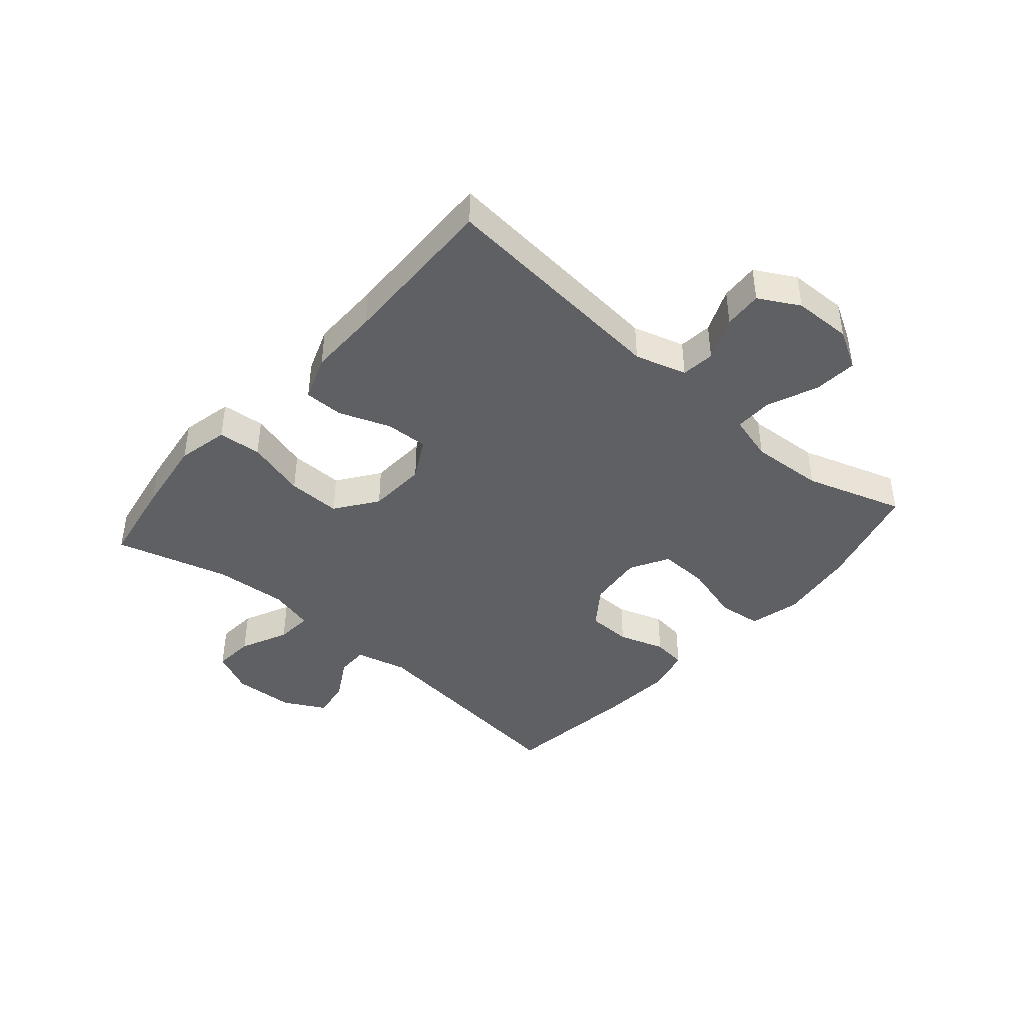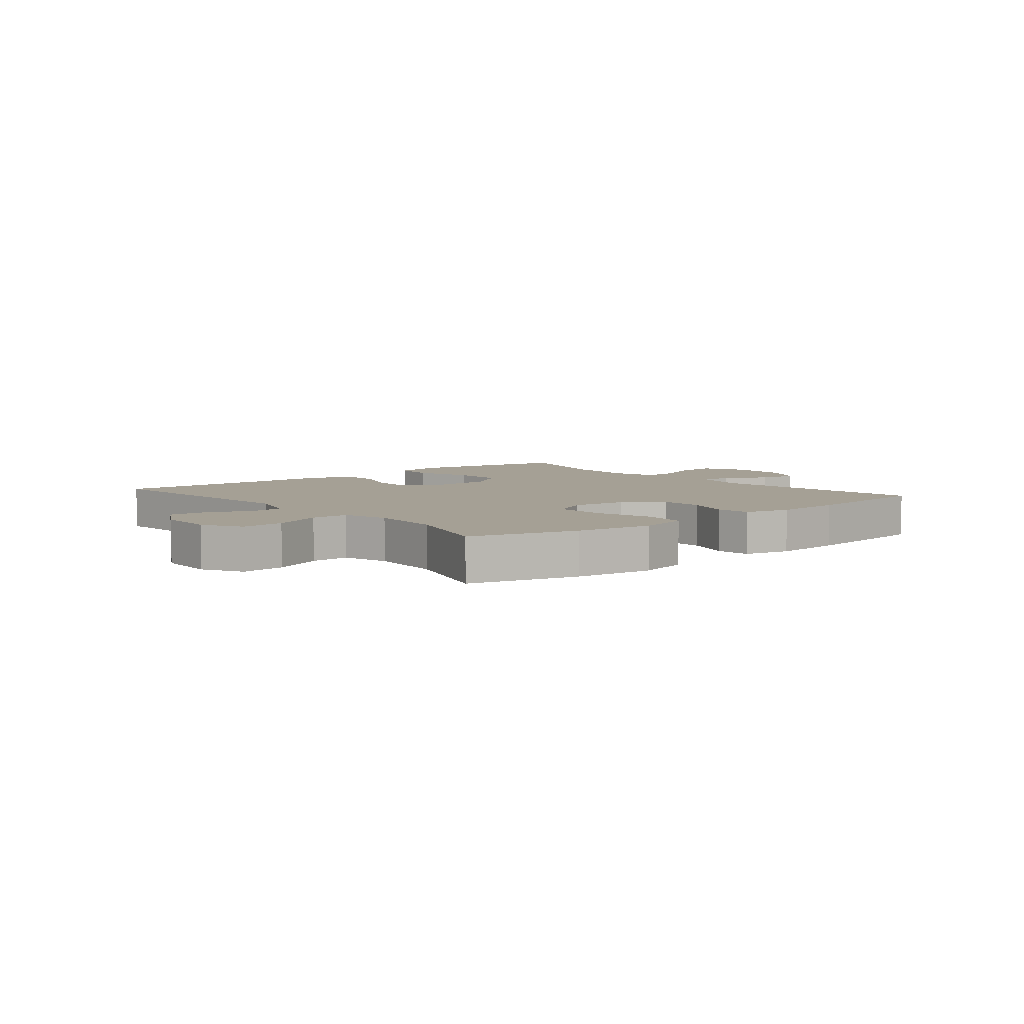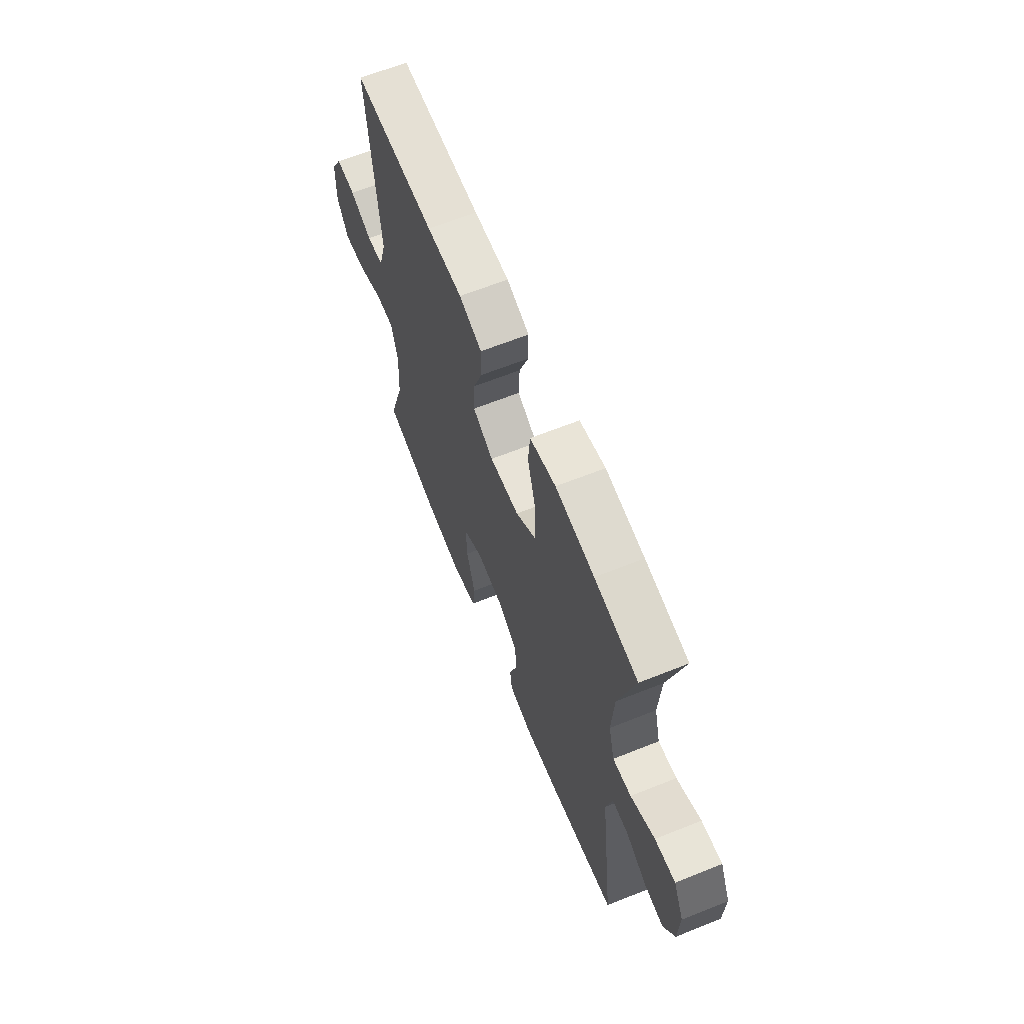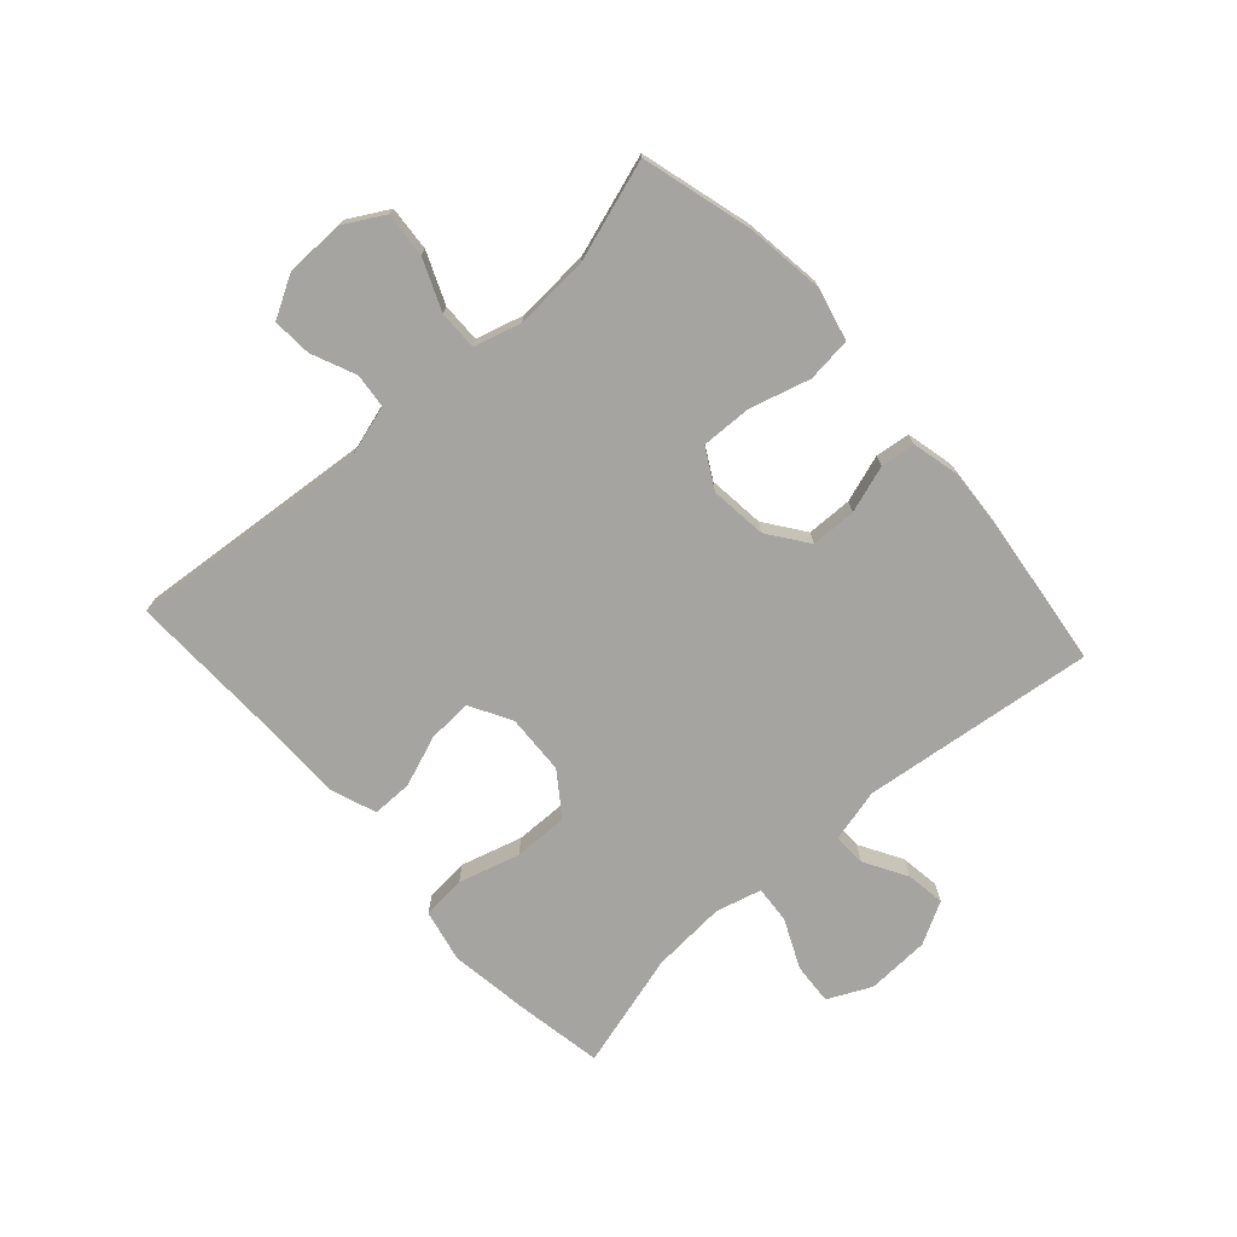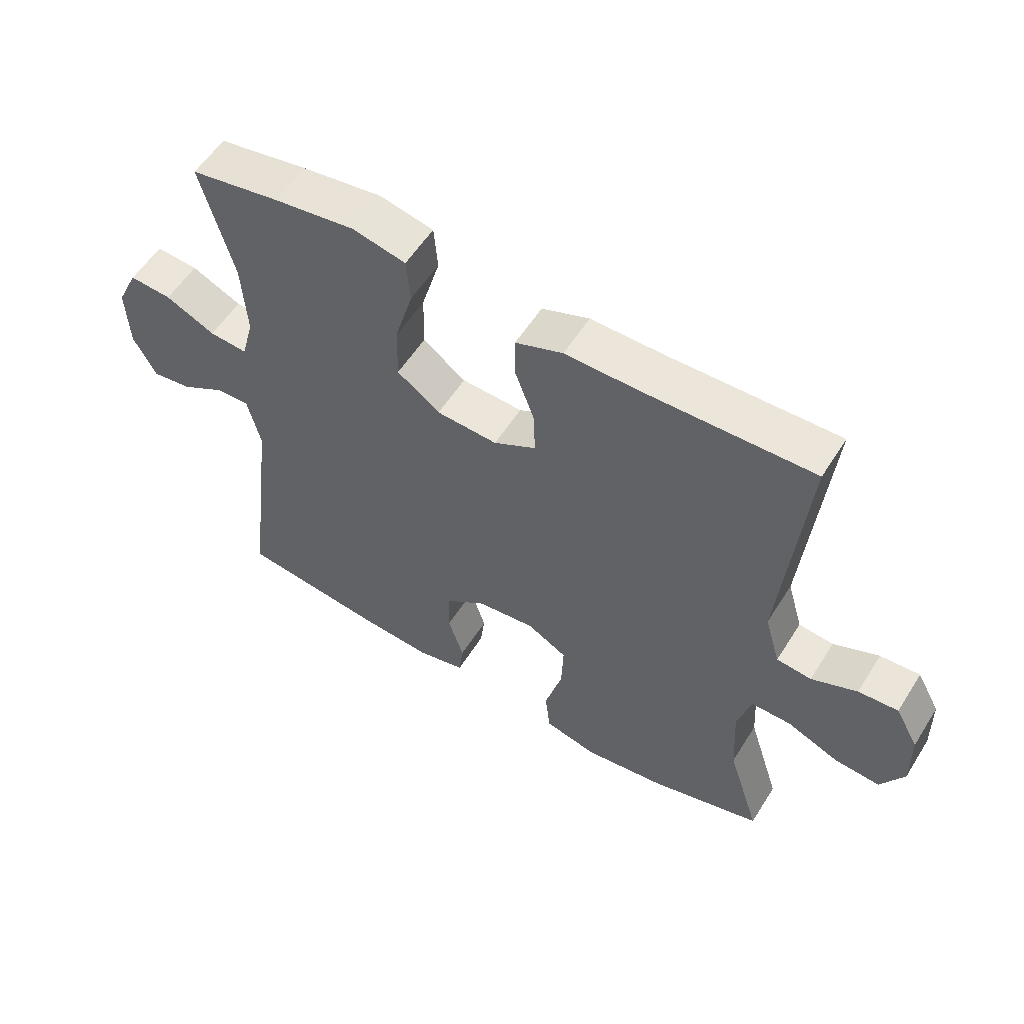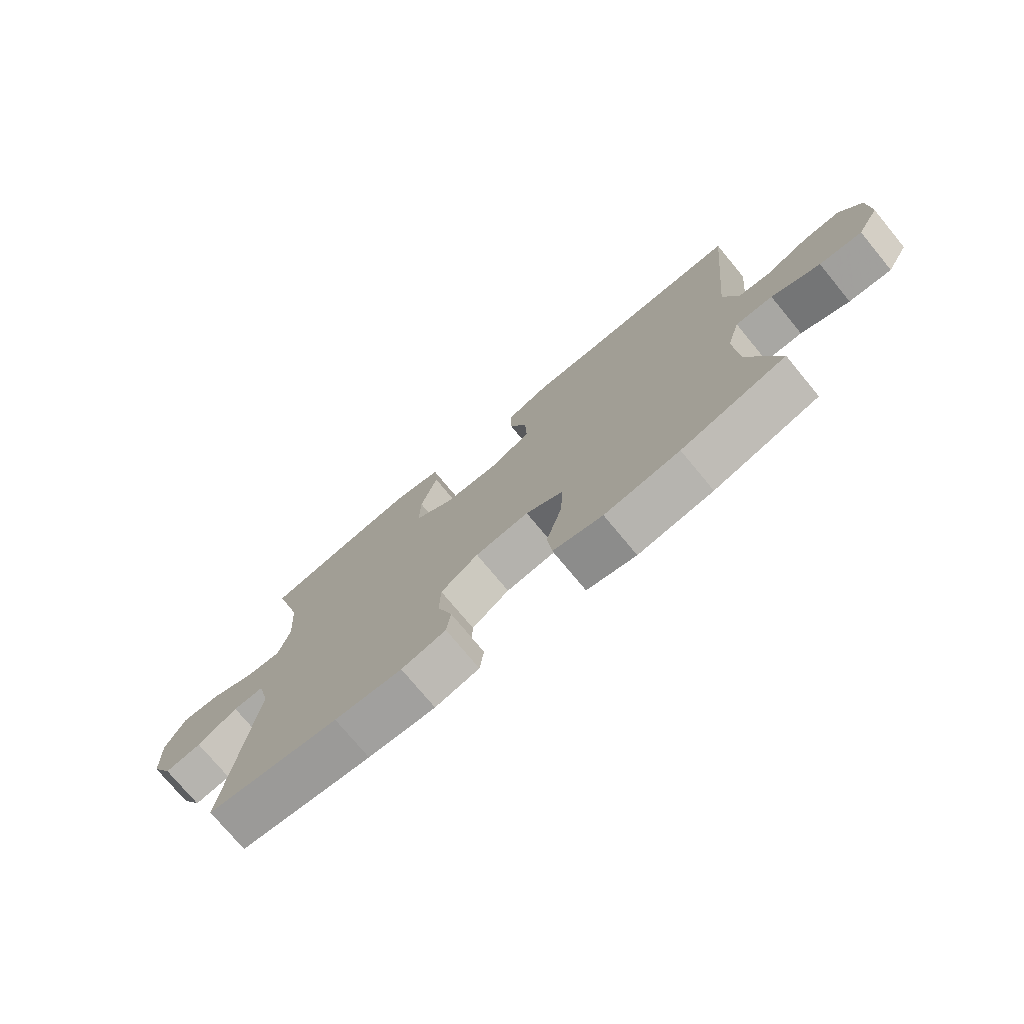
<metadata>
{"format":"obj","ext":"obj","renderer":"f3d","projection":"perspective","resolution":1024,"background":"white","views":[{"elev":-42.3,"azim":49.2,"up":"+Y"},{"elev":5.9,"azim":140.5,"up":"+Y"},{"elev":64.2,"azim":-112.0,"up":"+Z"},{"elev":-73.5,"azim":132.1,"up":"+Y"},{"elev":56.1,"azim":31.8,"up":"+Z"},{"elev":-75.1,"azim":39.6,"up":"+Z"}]}
</metadata>
<code>
v 0.5 0.07 0.5
v 0.463 0.07 0.107
v 0.488 0.07 0.021
v 0.544 0.07 0.015
v 0.617 0.07 0.046
v 0.681 0.07 0.05
v 0.718 0.07 -0.017
v 0.72 0.07 -0.114
v 0.683 0.07 -0.179
v 0.61 0.07 -0.173
v 0.527 0.07 -0.138
v 0.463 0.07 -0.137
v 0.441 0.07 -0.214
v 0.448 0.07 -0.336
v 0.5 0.07 -0.5
v 0.32 0.07 -0.549
v 0.191 0.07 -0.566
v 0.106 0.07 -0.545
v 0.098 0.07 -0.472
v 0.126 0.07 -0.374
v 0.129 0.07 -0.291
v 0.065 0.07 -0.255
v -0.028 0.07 -0.265
v -0.093 0.07 -0.312
v -0.095 0.07 -0.386
v -0.07 0.07 -0.463
v -0.077 0.07 -0.52
v -0.154 0.07 -0.538
v -0.271 0.07 -0.529
v -0.5 0.07 -0.5
v -0.453 0.07 -0.12
v -0.474 0.07 -0.033
v -0.528 0.07 -0.034
v -0.598 0.07 -0.074
v -0.662 0.07 -0.083
v -0.699 0.07 -0.014
v -0.703 0.07 0.089
v -0.669 0.07 0.16
v -0.601 0.07 0.155
v -0.521 0.07 0.118
v -0.46 0.07 0.113
v -0.44 0.07 0.188
v -0.448 0.07 0.31
v -0.5 0.07 0.5
v -0.356 0.07 0.525
v -0.227 0.07 0.543
v -0.141 0.07 0.524
v -0.135 0.07 0.452
v -0.164 0.07 0.352
v -0.166 0.07 0.263
v -0.097 0.07 0.213
v 0.001 0.07 0.208
v 0.069 0.07 0.245
v 0.066 0.07 0.317
v 0.035 0.07 0.401
v 0.035 0.07 0.467
v 0.111 0.07 0.495
v 0.229 0.07 0.494
v 0.5 0 0.5
v 0.463 0 0.107
v 0.488 0 0.021
v 0.544 0 0.015
v 0.617 0 0.046
v 0.681 0 0.05
v 0.718 0 -0.017
v 0.72 0 -0.114
v 0.683 0 -0.179
v 0.61 0 -0.173
v 0.527 0 -0.138
v 0.463 0 -0.137
v 0.441 0 -0.214
v 0.448 0 -0.336
v 0.5 0 -0.5
v 0.32 0 -0.549
v 0.191 0 -0.566
v 0.106 0 -0.545
v 0.098 0 -0.472
v 0.126 0 -0.374
v 0.129 0 -0.291
v 0.065 0 -0.255
v -0.028 0 -0.265
v -0.093 0 -0.312
v -0.095 0 -0.386
v -0.07 0 -0.463
v -0.077 0 -0.52
v -0.154 0 -0.538
v -0.271 0 -0.529
v -0.5 0 -0.5
v -0.453 0 -0.12
v -0.474 0 -0.033
v -0.528 0 -0.034
v -0.598 0 -0.074
v -0.662 0 -0.083
v -0.699 0 -0.014
v -0.703 0 0.089
v -0.669 0 0.16
v -0.601 0 0.155
v -0.521 0 0.118
v -0.46 0 0.113
v -0.44 0 0.188
v -0.448 0 0.31
v -0.5 0 0.5
v -0.356 0 0.525
v -0.227 0 0.543
v -0.141 0 0.524
v -0.135 0 0.452
v -0.164 0 0.352
v -0.166 0 0.263
v -0.097 0 0.213
v 0.001 0 0.208
v 0.069 0 0.245
v 0.066 0 0.317
v 0.035 0 0.401
v 0.035 0 0.467
v 0.111 0 0.495
v 0.229 0 0.494
f 55 56 57 58
f 54 55 58 1
f 53 54 1 2
f 52 53 2 3
f 51 52 3
f 46 47 48 49
f 46 49 50
f 43 44 45 46
f 42 43 46 50
f 41 42 50 51
f 37 38 39 40
f 37 40 41
f 36 37 41
f 33 34 35 36
f 32 33 36 41
f 31 32 41 51
f 25 26 27 28
f 24 25 28 29
f 17 18 19 20
f 17 20 21
f 14 15 16 17
f 13 14 17 21
f 12 13 21 22
f 8 9 10 11
f 8 11 12
f 7 8 12
f 4 5 6 7
f 3 4 7 12
f 24 29 30 31
f 23 24 31 51
f 22 23 51
f 3 12 22 51
f 116 115 114 113
f 59 116 113 112
f 60 59 112 111
f 61 60 111 110
f 61 110 109
f 107 106 105 104
f 108 107 104
f 104 103 102 101
f 108 104 101 100
f 109 108 100 99
f 98 97 96 95
f 99 98 95
f 99 95 94
f 94 93 92 91
f 99 94 91 90
f 109 99 90 89
f 86 85 84 83
f 87 86 83 82
f 78 77 76 75
f 79 78 75
f 75 74 73 72
f 79 75 72 71
f 80 79 71 70
f 69 68 67 66
f 70 69 66
f 70 66 65
f 65 64 63 62
f 70 65 62 61
f 89 88 87 82
f 109 89 82 81
f 109 81 80
f 109 80 70 61
f 1 59 60 2
f 2 60 61 3
f 3 61 62 4
f 4 62 63 5
f 5 63 64 6
f 6 64 65 7
f 7 65 66 8
f 8 66 67 9
f 9 67 68 10
f 10 68 69 11
f 11 69 70 12
f 12 70 71 13
f 13 71 72 14
f 14 72 73 15
f 15 73 74 16
f 16 74 75 17
f 17 75 76 18
f 18 76 77 19
f 19 77 78 20
f 20 78 79 21
f 21 79 80 22
f 22 80 81 23
f 23 81 82 24
f 24 82 83 25
f 25 83 84 26
f 26 84 85 27
f 27 85 86 28
f 28 86 87 29
f 29 87 88 30
f 30 88 89 31
f 31 89 90 32
f 32 90 91 33
f 33 91 92 34
f 34 92 93 35
f 35 93 94 36
f 36 94 95 37
f 37 95 96 38
f 38 96 97 39
f 39 97 98 40
f 40 98 99 41
f 41 99 100 42
f 42 100 101 43
f 43 101 102 44
f 44 102 103 45
f 45 103 104 46
f 46 104 105 47
f 47 105 106 48
f 48 106 107 49
f 49 107 108 50
f 50 108 109 51
f 51 109 110 52
f 52 110 111 53
f 53 111 112 54
f 54 112 113 55
f 55 113 114 56
f 56 114 115 57
f 57 115 116 58
f 58 116 59 1

</code>
